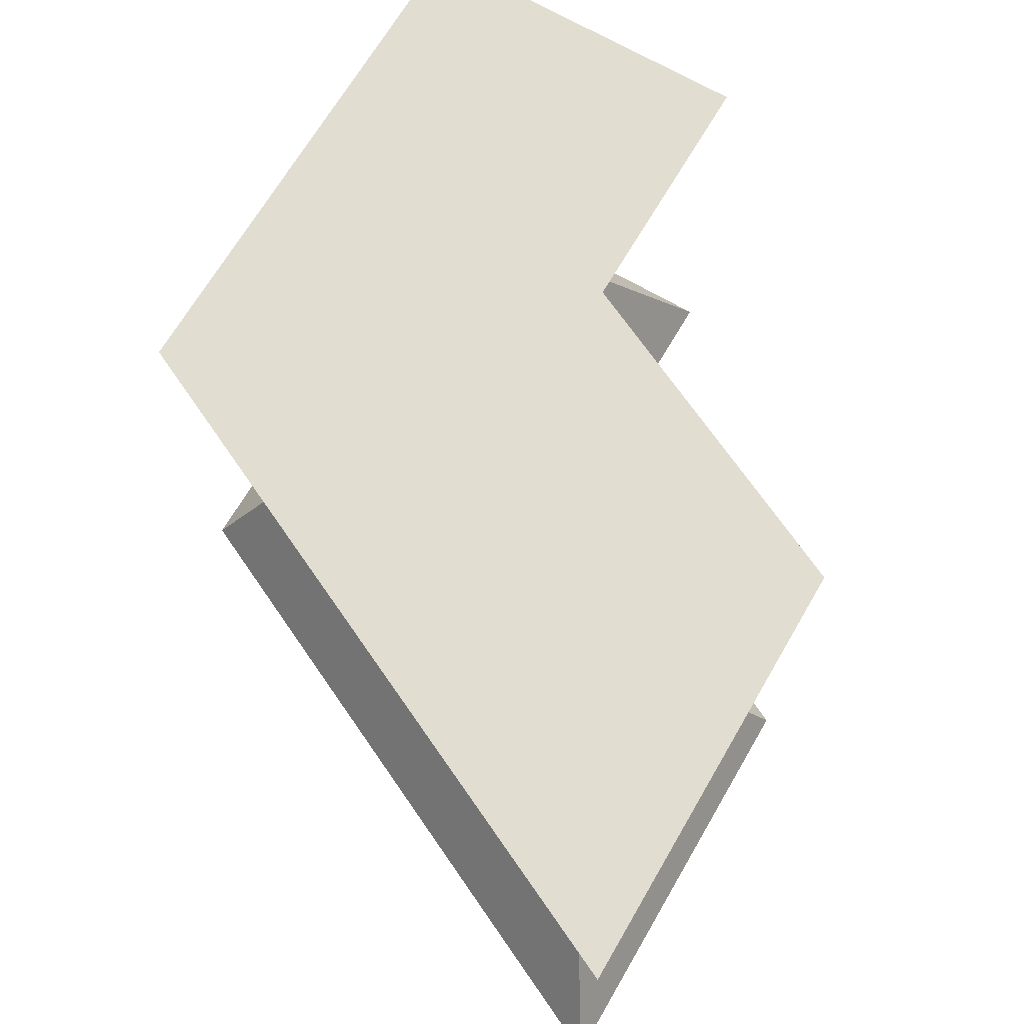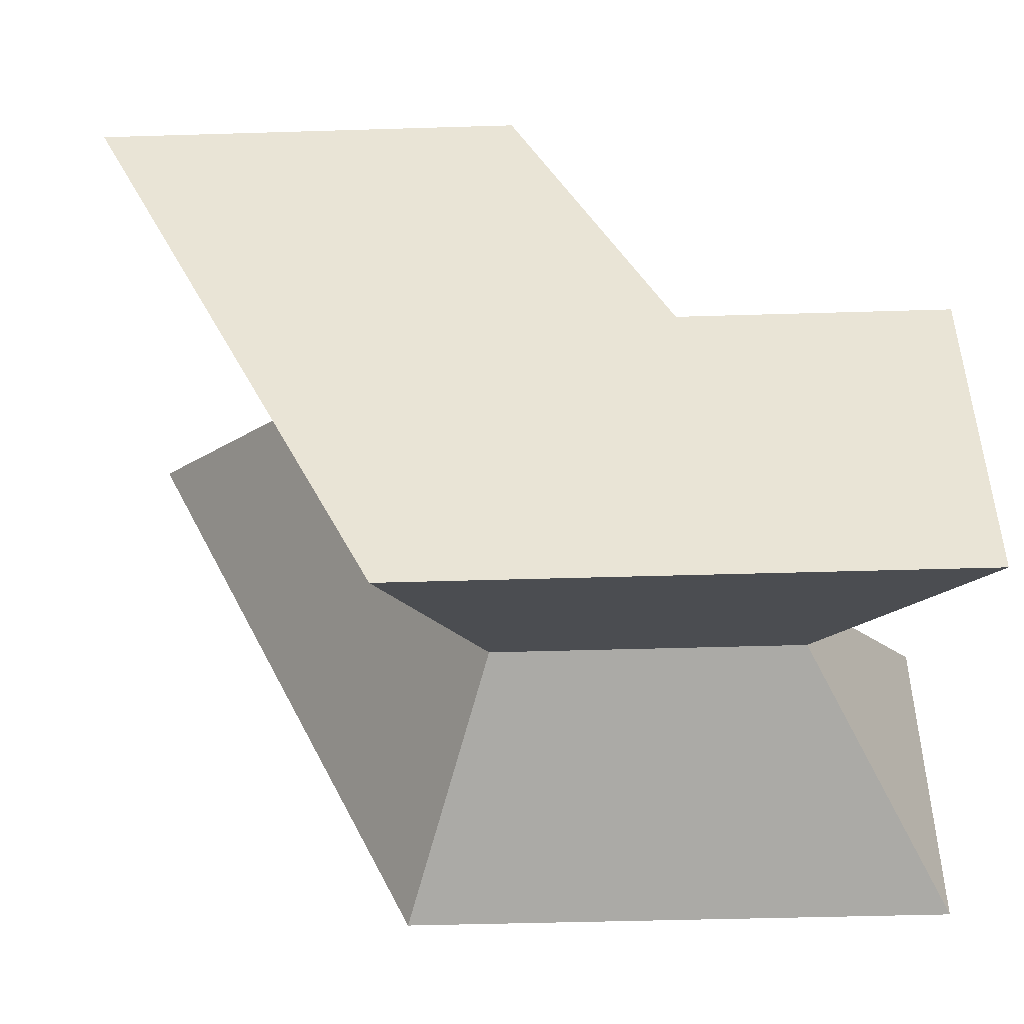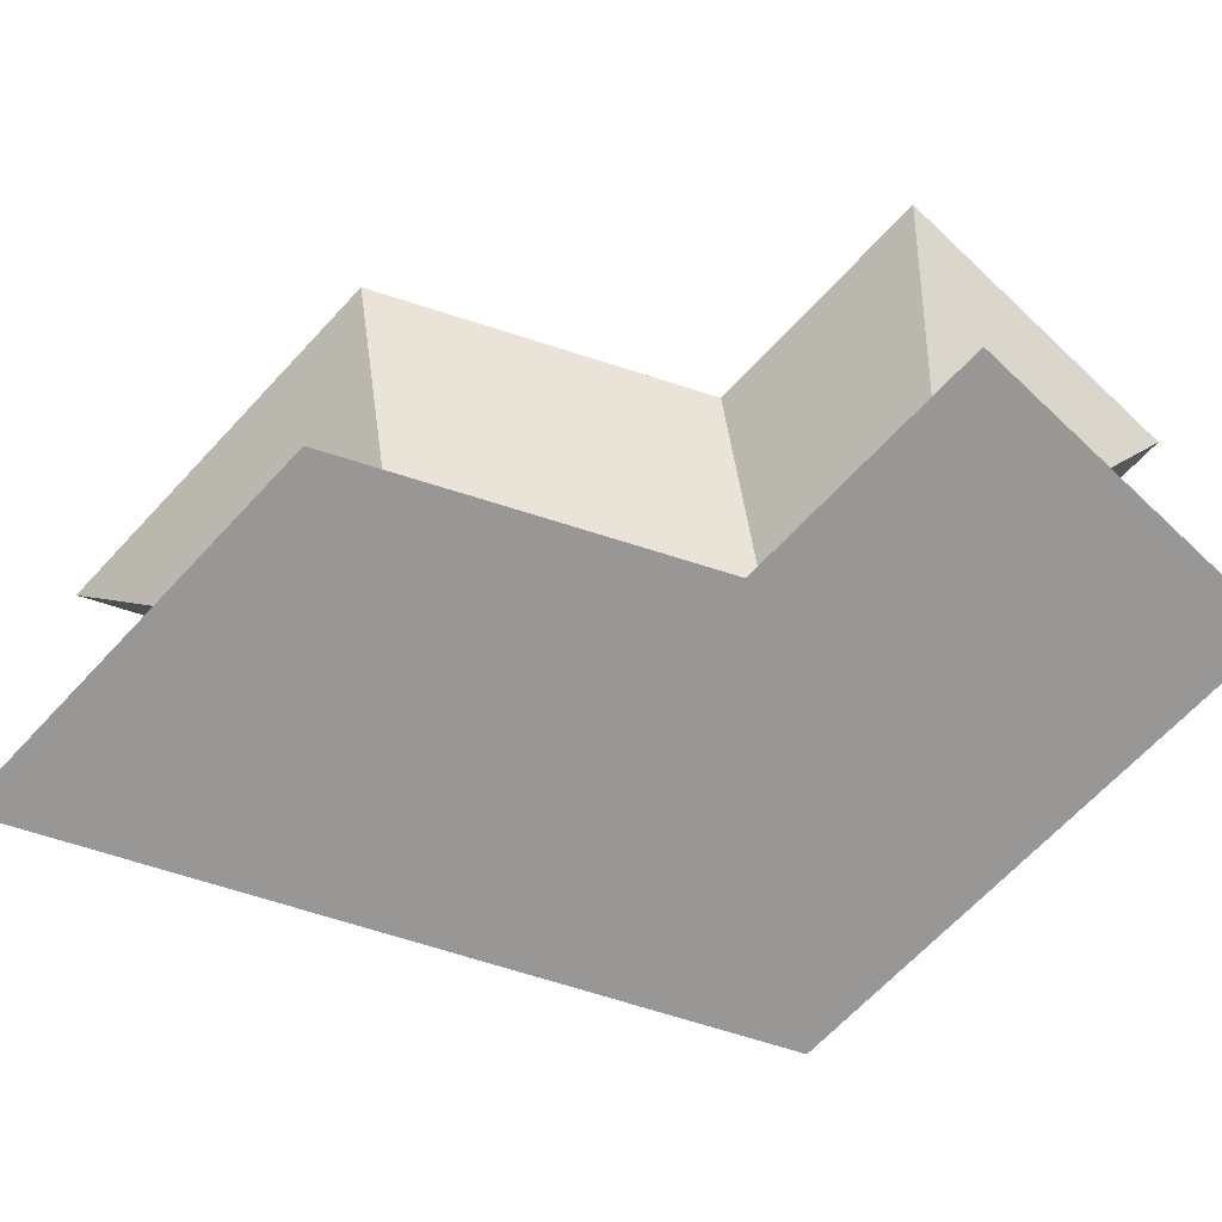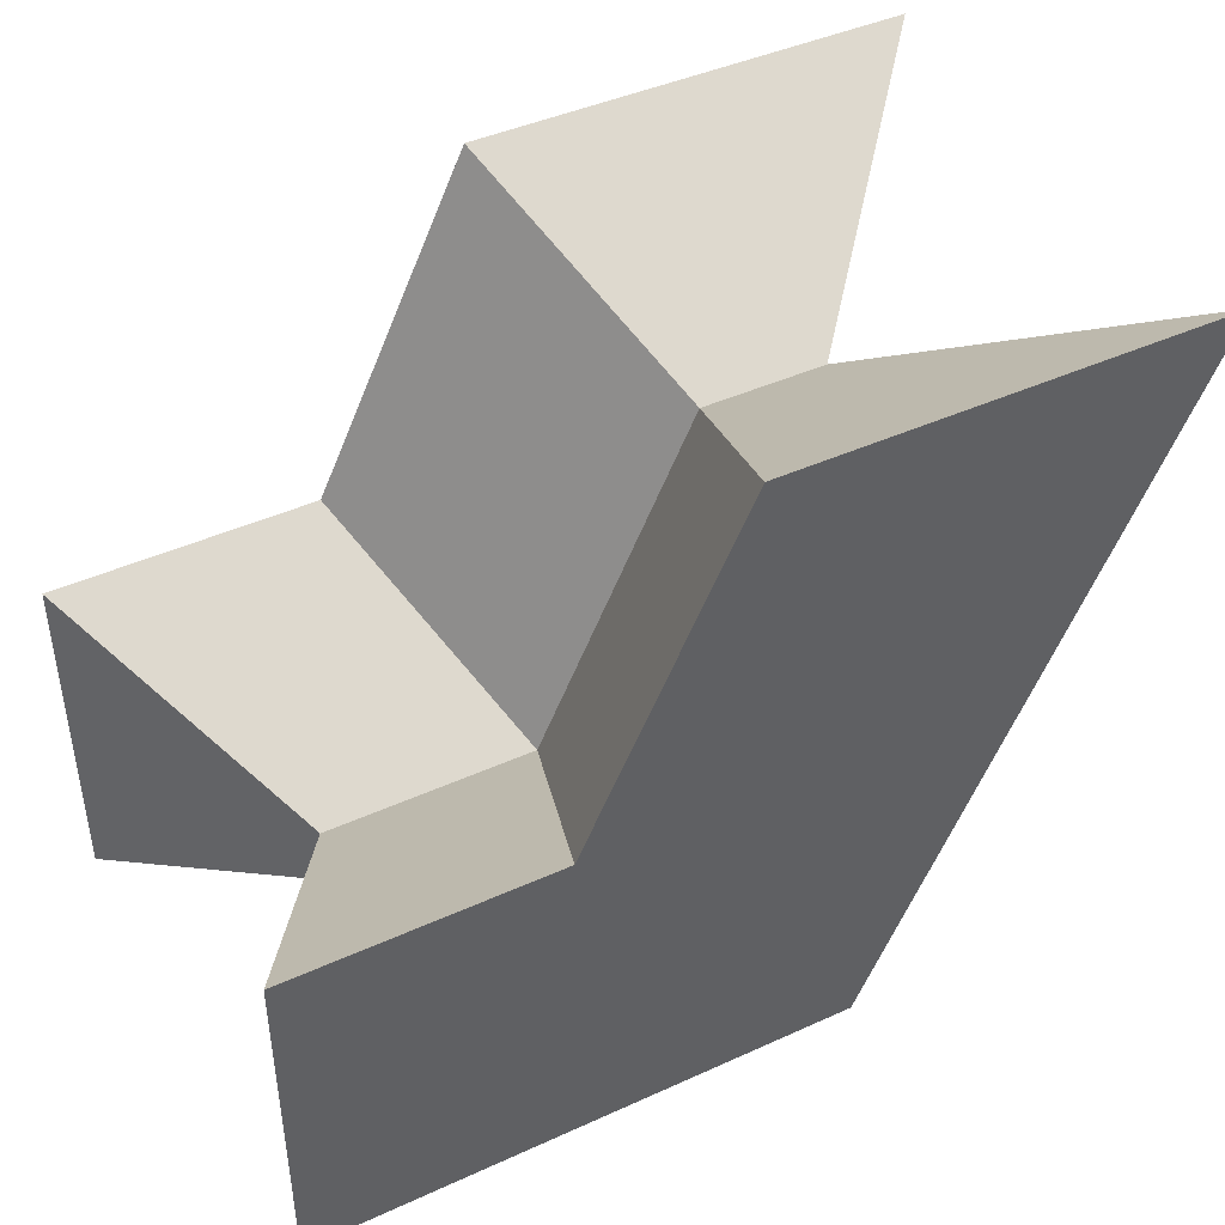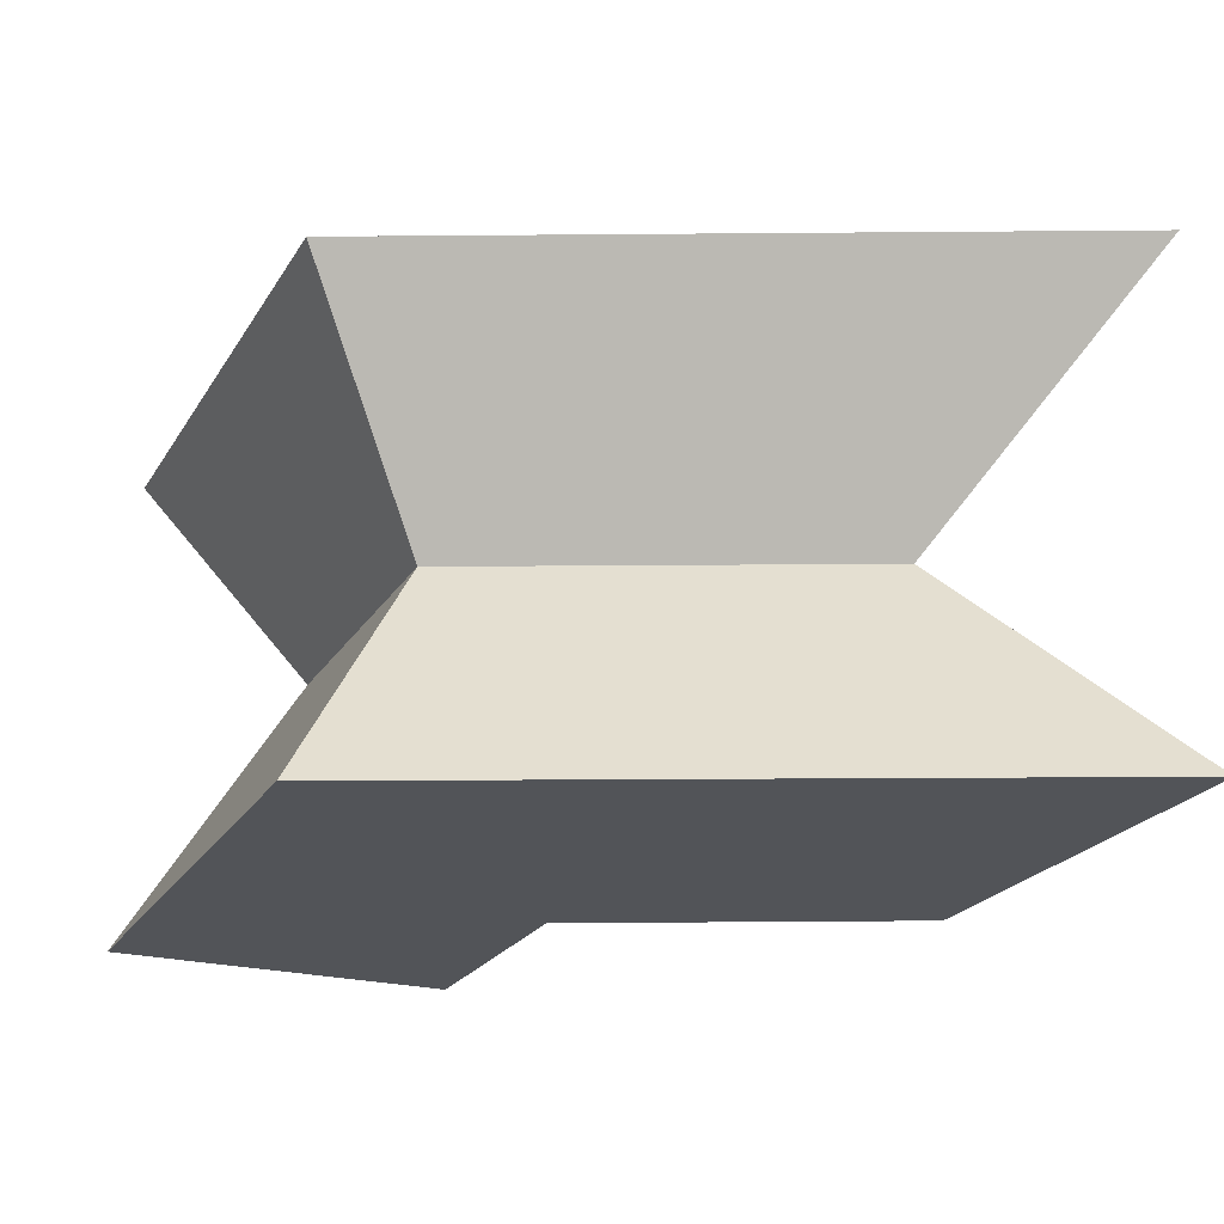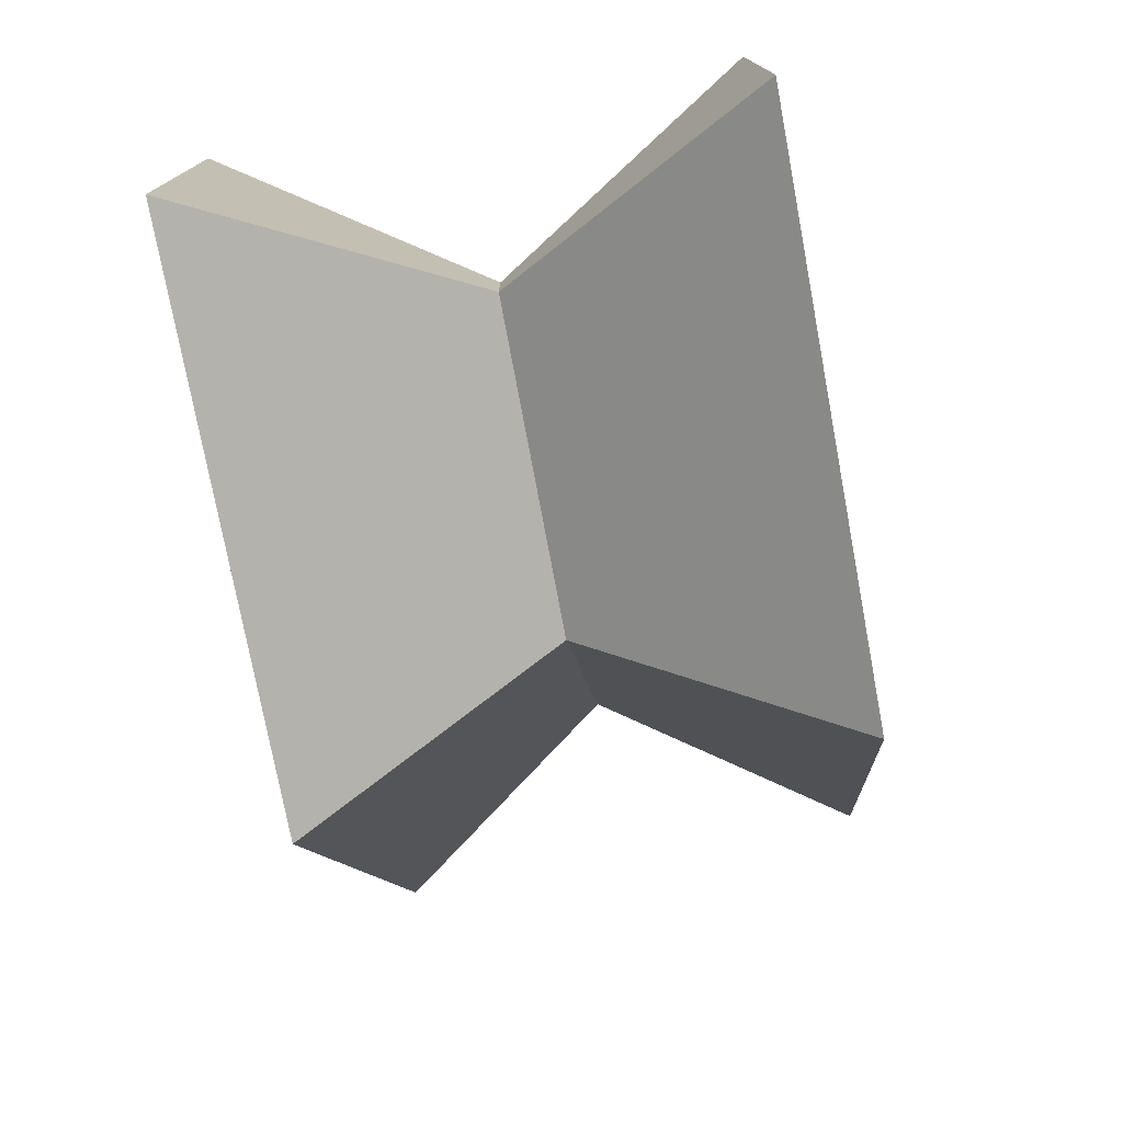
<metadata>
{"format":"obj","ext":"obj","renderer":"f3d","projection":"perspective","resolution":1024,"background":"white","views":[{"elev":68.6,"azim":120.3,"up":"+Z"},{"elev":-46.0,"azim":-178.0,"up":"+Y"},{"elev":-68.3,"azim":-133.2,"up":"+Z"},{"elev":43.4,"azim":-28.2,"up":"+Y"},{"elev":-23.1,"azim":65.8,"up":"+Z"},{"elev":-76.1,"azim":-79.4,"up":"+Y"}]}
</metadata>
<code>
v -11.55 -11.55 20
v -11.55 16.51 20
v 0 4.961 0
v 0 0 0
v 57.93 43.26 20
v 32.35 -11.55 20
v 25 0 0
v 39.8 31.72 0
v 32.35 -11.55 20
v -11.55 -11.55 20
v 0 0 0
v 25 0 0
v 32.35 -11.55 -20
v 57.93 43.26 -20
v 39.8 31.72 0
v 25 0 0
v 9.749 16.51 20
v -11.55 16.51 20
v -11.55 -11.55 20
v 32.35 -11.55 20
v 57.93 43.26 20
v 22.52 43.26 20
v 32.35 -11.55 -20
v -11.55 -11.55 -20
v -11.55 16.51 -20
v 9.749 16.51 -20
v 22.52 43.26 -20
v 57.93 43.26 -20
v -11.55 16.51 20
v 9.749 16.51 20
v 17.03 4.961 0
v 0 4.961 0
v -11.55 16.51 -20
v -11.55 -11.55 -20
v 0 0 0
v 0 4.961 0
v 9.749 16.51 20
v 22.52 43.26 20
v 29.8 31.72 0
v 17.03 4.961 0
v 9.749 16.51 -20
v -11.55 16.51 -20
v 0 4.961 0
v 17.03 4.961 0
v -11.55 -11.55 -20
v 32.35 -11.55 -20
v 25 0 0
v 0 0 0
v 22.52 43.26 20
v 57.93 43.26 20
v 39.8 31.72 0
v 29.8 31.72 0
v 57.93 43.26 -20
v 22.52 43.26 -20
v 29.8 31.72 0
v 39.8 31.72 0
v 22.52 43.26 -20
v 9.749 16.51 -20
v 17.03 4.961 0
v 29.8 31.72 0
f 1 2 4
f 4 2 3
f 5 6 8
f 8 6 7
f 10 11 9
f 9 11 12
f 14 15 13
f 13 15 16
f 18 19 17
f 17 19 20
f 17 20 21
f 21 22 17
f 28 23 26
f 26 23 24
f 26 24 25
f 26 27 28
f 29 30 32
f 32 30 31
f 33 34 36
f 36 34 35
f 38 39 37
f 37 39 40
f 42 43 41
f 41 43 44
f 45 46 48
f 48 46 47
f 50 51 49
f 49 51 52
f 53 54 56
f 56 54 55
f 57 58 60
f 60 58 59

</code>
